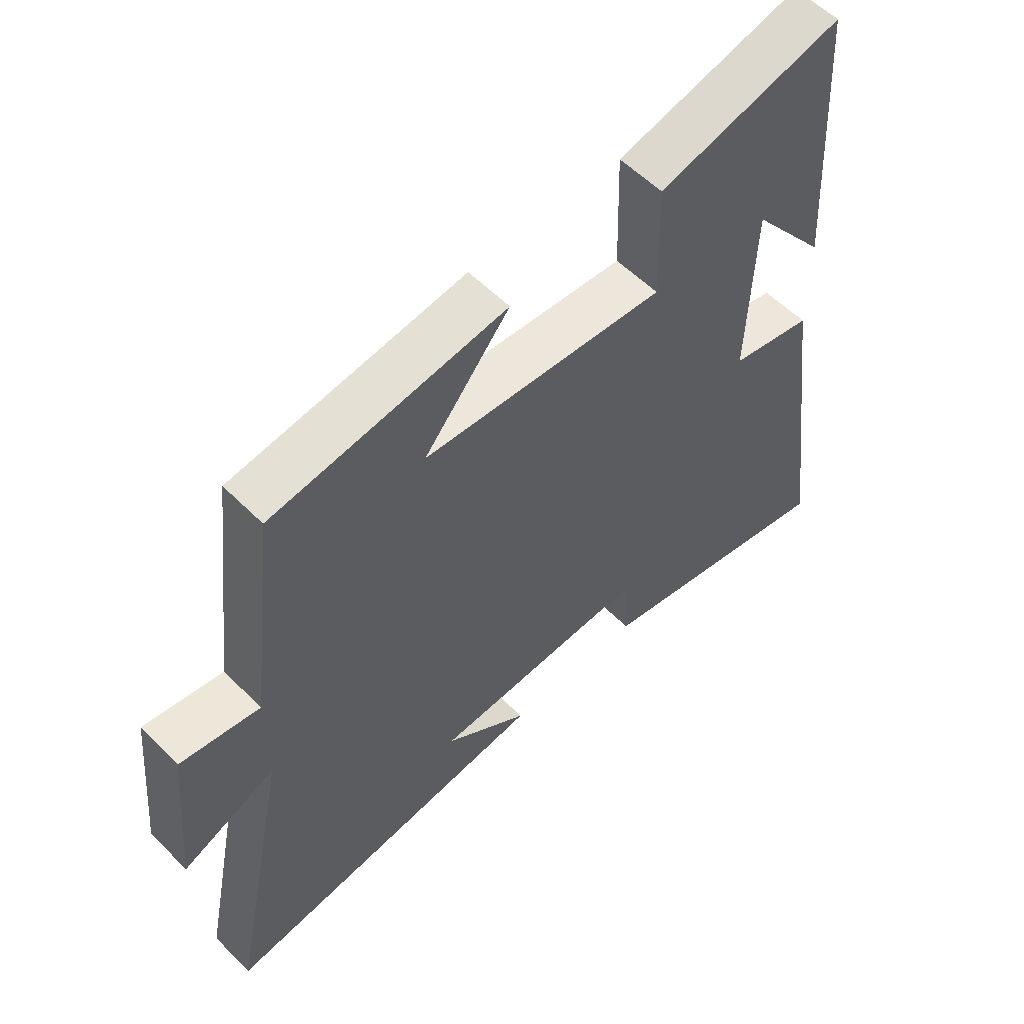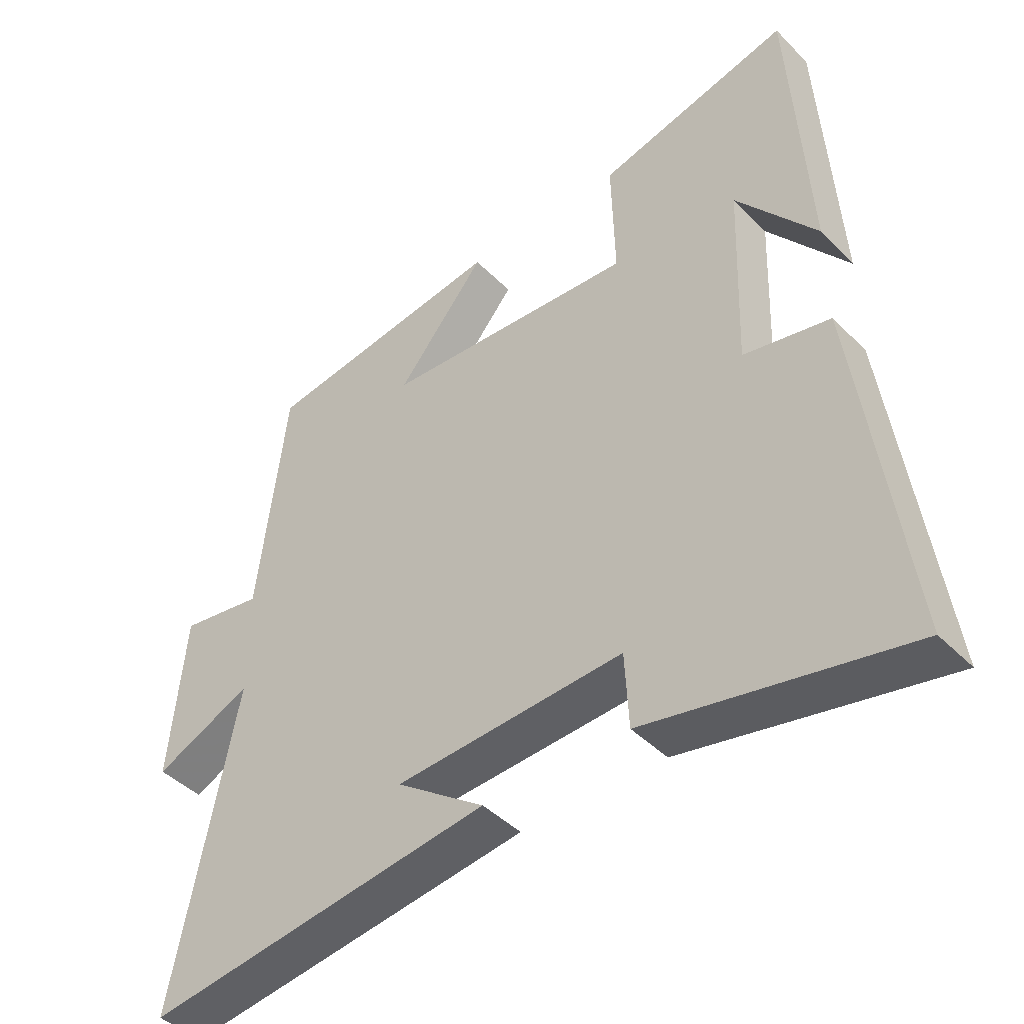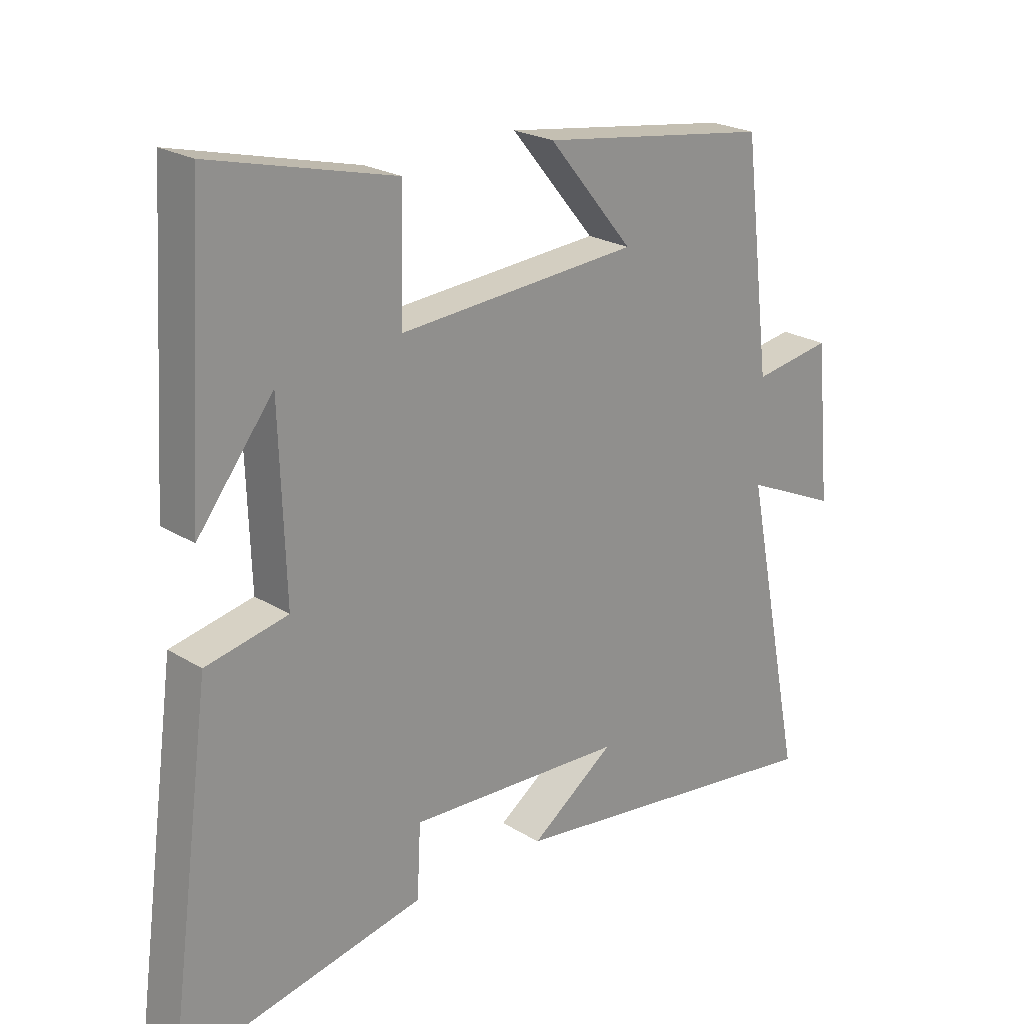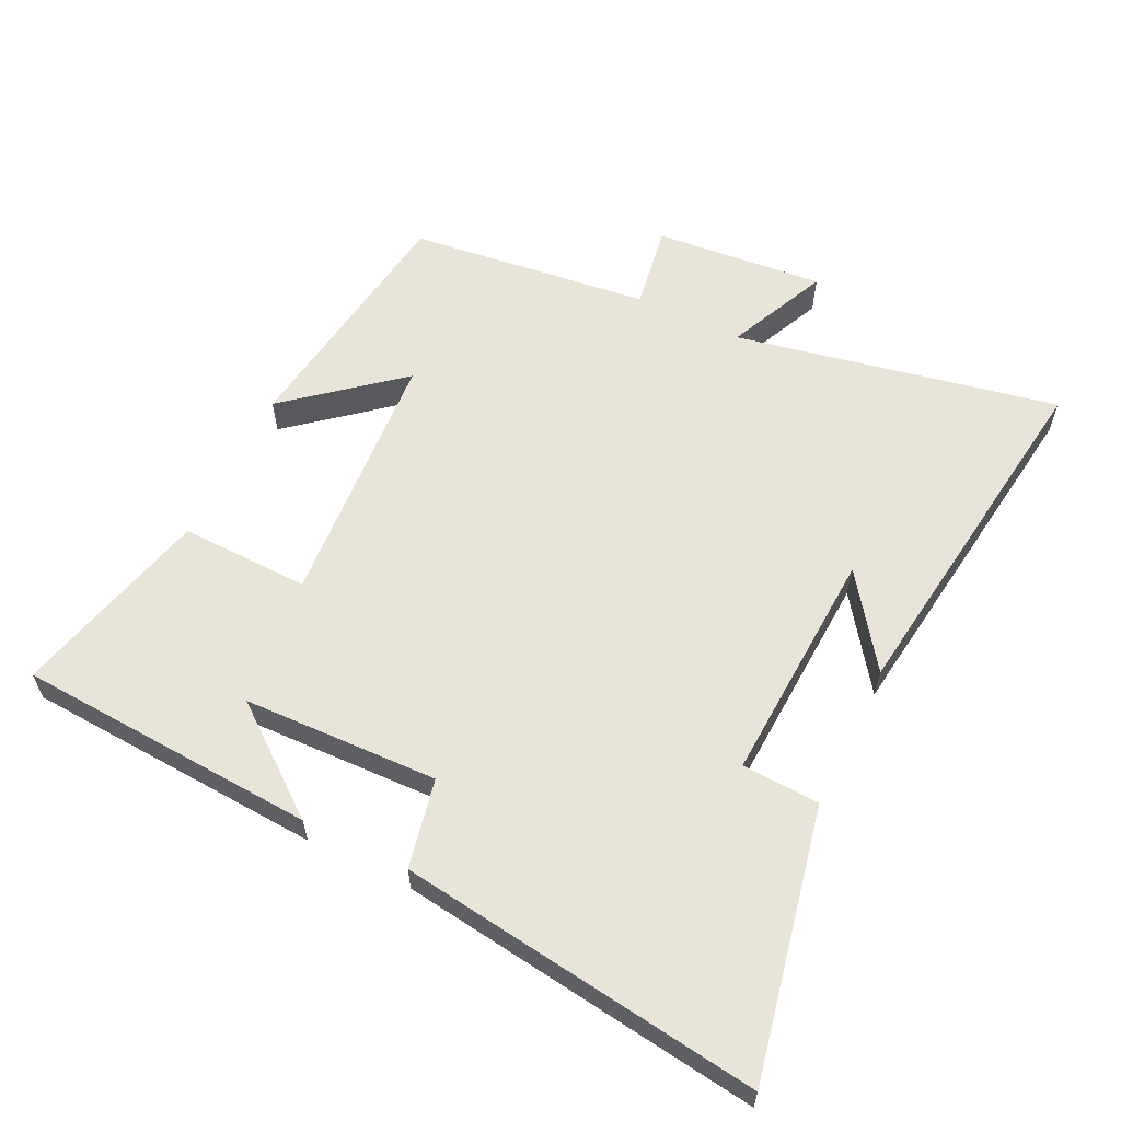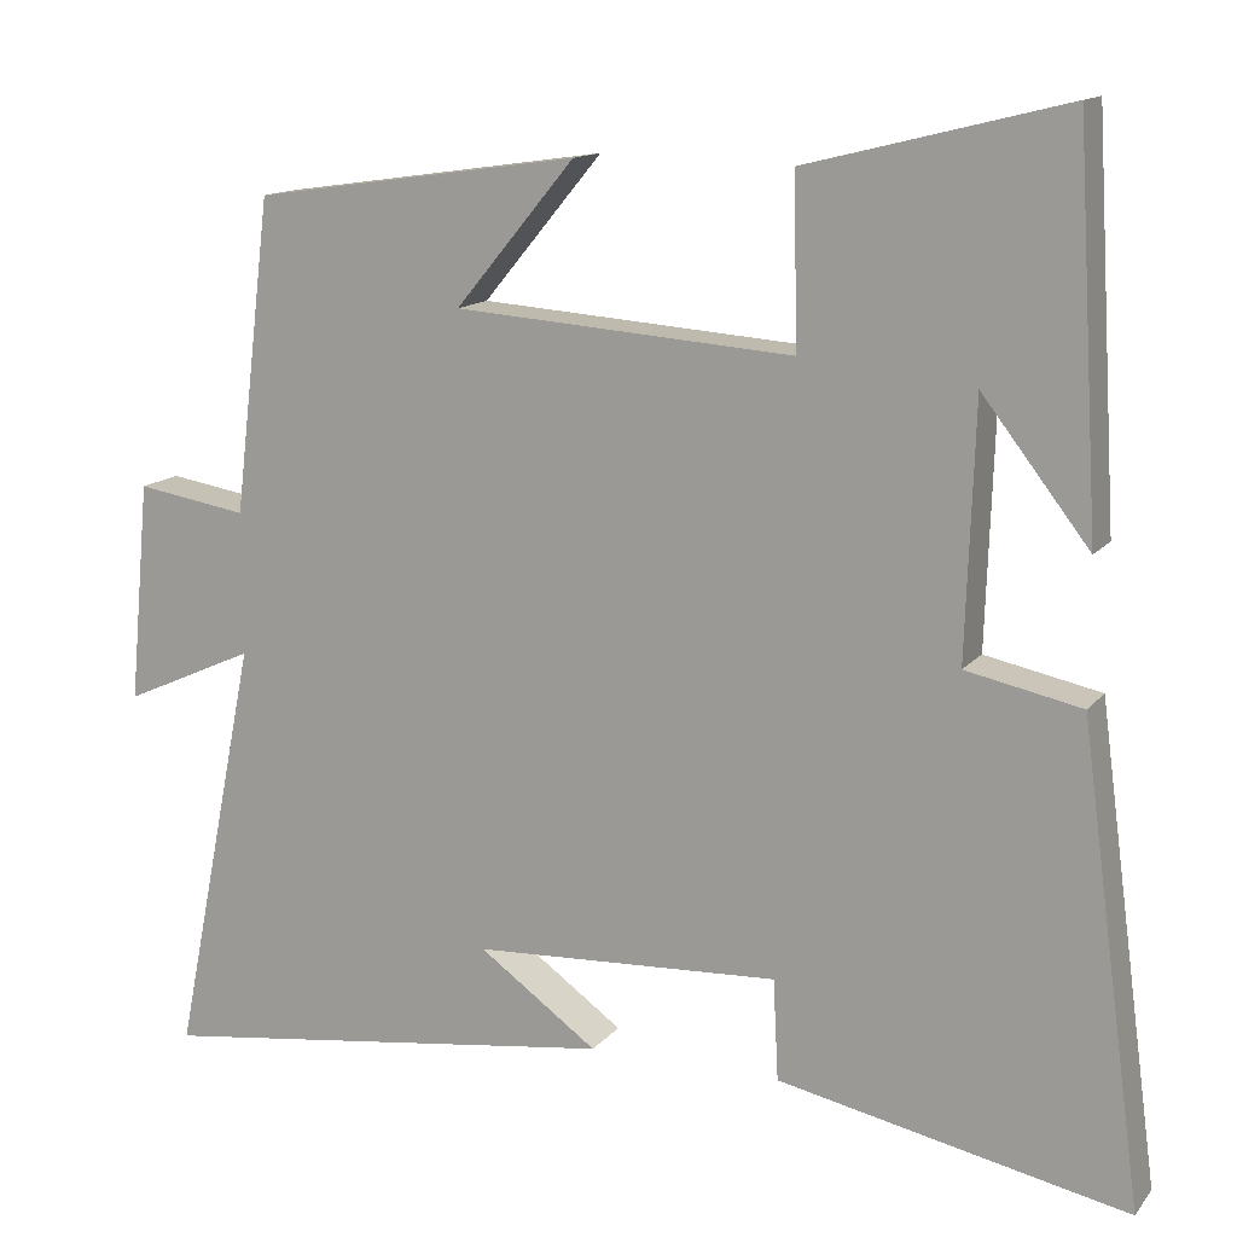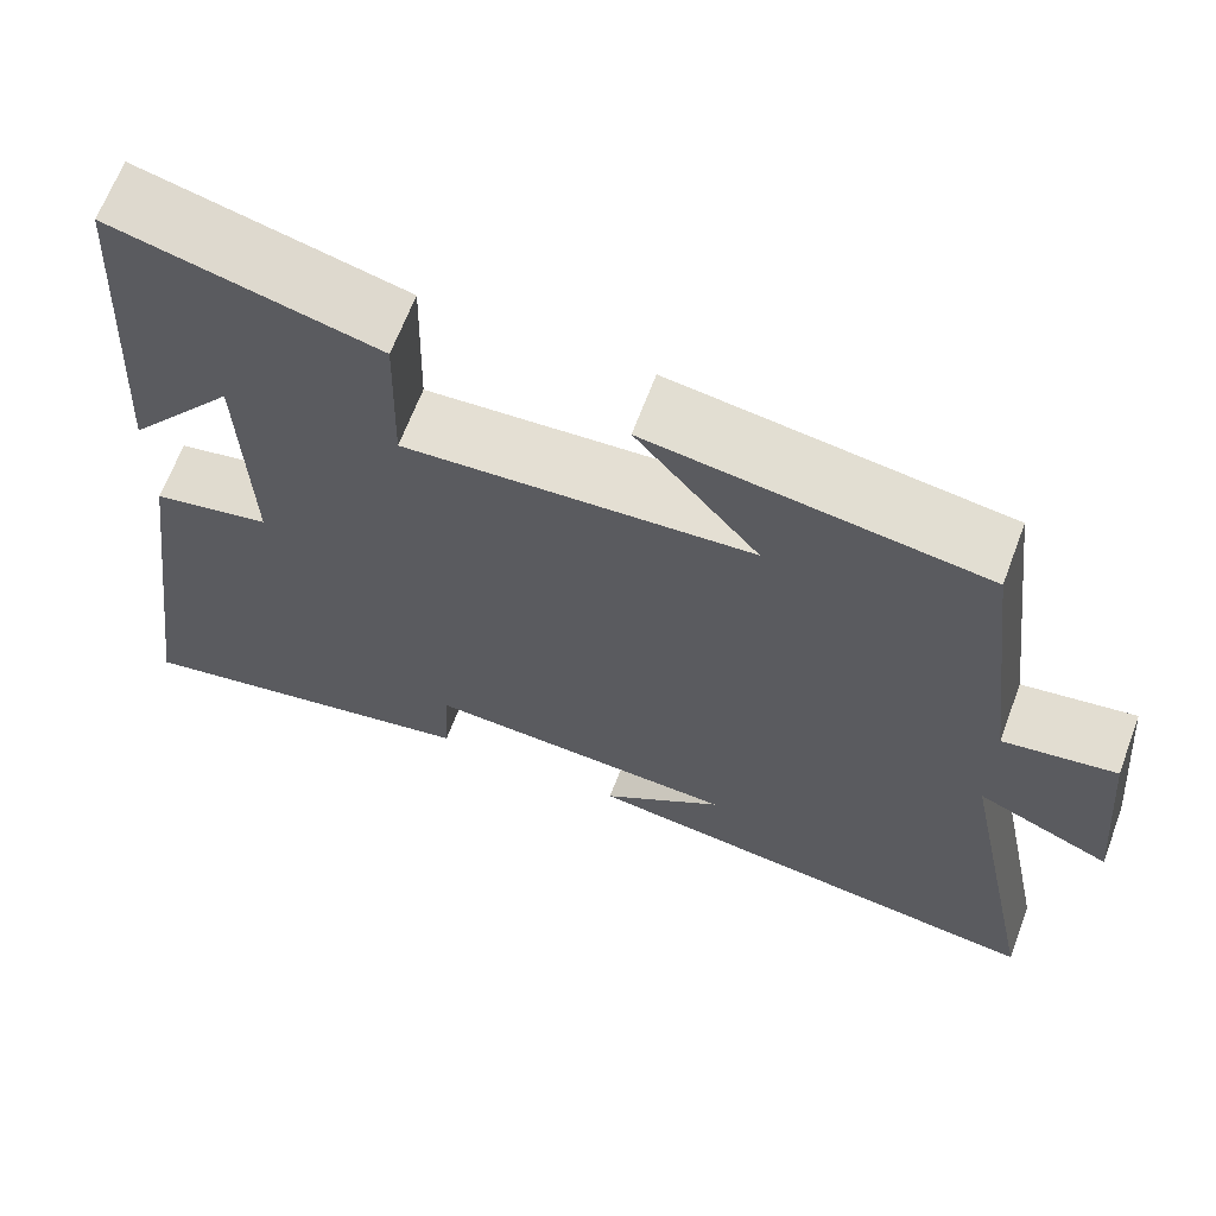
<metadata>
{"format":"obj","ext":"obj","renderer":"f3d","projection":"perspective","resolution":1024,"background":"white","views":[{"elev":56.5,"azim":-43.9,"up":"+Z"},{"elev":-43.5,"azim":40.5,"up":"+Z"},{"elev":22.8,"azim":136.5,"up":"+Z"},{"elev":59.9,"azim":116.0,"up":"+Y"},{"elev":13.6,"azim":24.2,"up":"+Z"},{"elev":65.7,"azim":-159.4,"up":"+Z"}]}
</metadata>
<code>
v -0.598 0.07 -0.572
v -0.5 0.07 -0.084
v -0.653 0.07 -0.153
v -0.629 0.07 0.103
v -0.5 0.07 0.082
v -0.456 0.07 0.446
v -0.077 0.07 0.5
v -0.216 0.07 0.333
v 0.178 0.07 0.305
v 0.173 0.07 0.5
v 0.473 0.07 0.575
v 0.5 0.07 0.123
v 0.376 0.07 0.283
v 0.366 0.07 -0.011
v 0.5 0.07 -0.039
v 0.573 0.07 -0.584
v 0.168 0.07 -0.5
v 0.162 0.07 -0.383
v -0.194 0.07 -0.401
v -0.056 0.07 -0.5
v -0.598 0 -0.572
v -0.5 0 -0.084
v -0.653 0 -0.153
v -0.629 0 0.103
v -0.5 0 0.082
v -0.456 0 0.446
v -0.077 0 0.5
v -0.216 0 0.333
v 0.178 0 0.305
v 0.173 0 0.5
v 0.473 0 0.575
v 0.5 0 0.123
v 0.376 0 0.283
v 0.366 0 -0.011
v 0.5 0 -0.039
v 0.573 0 -0.584
v 0.168 0 -0.5
v 0.162 0 -0.383
v -0.194 0 -0.401
v -0.056 0 -0.5
f 19 20 1
f 15 16 17 18
f 14 15 18 19
f 13 14 19 1
f 11 12 13
f 9 10 11 13
f 8 9 13 1
f 5 6 7 8
f 2 3 4 5
f 2 5 8
f 1 2 8
f 21 40 39
f 38 37 36 35
f 39 38 35 34
f 21 39 34 33
f 33 32 31
f 33 31 30 29
f 21 33 29 28
f 28 27 26 25
f 25 24 23 22
f 28 25 22
f 28 22 21
f 1 21 22 2
f 2 22 23 3
f 3 23 24 4
f 4 24 25 5
f 5 25 26 6
f 6 26 27 7
f 7 27 28 8
f 8 28 29 9
f 9 29 30 10
f 10 30 31 11
f 11 31 32 12
f 12 32 33 13
f 13 33 34 14
f 14 34 35 15
f 15 35 36 16
f 16 36 37 17
f 17 37 38 18
f 18 38 39 19
f 19 39 40 20
f 20 40 21 1

</code>
